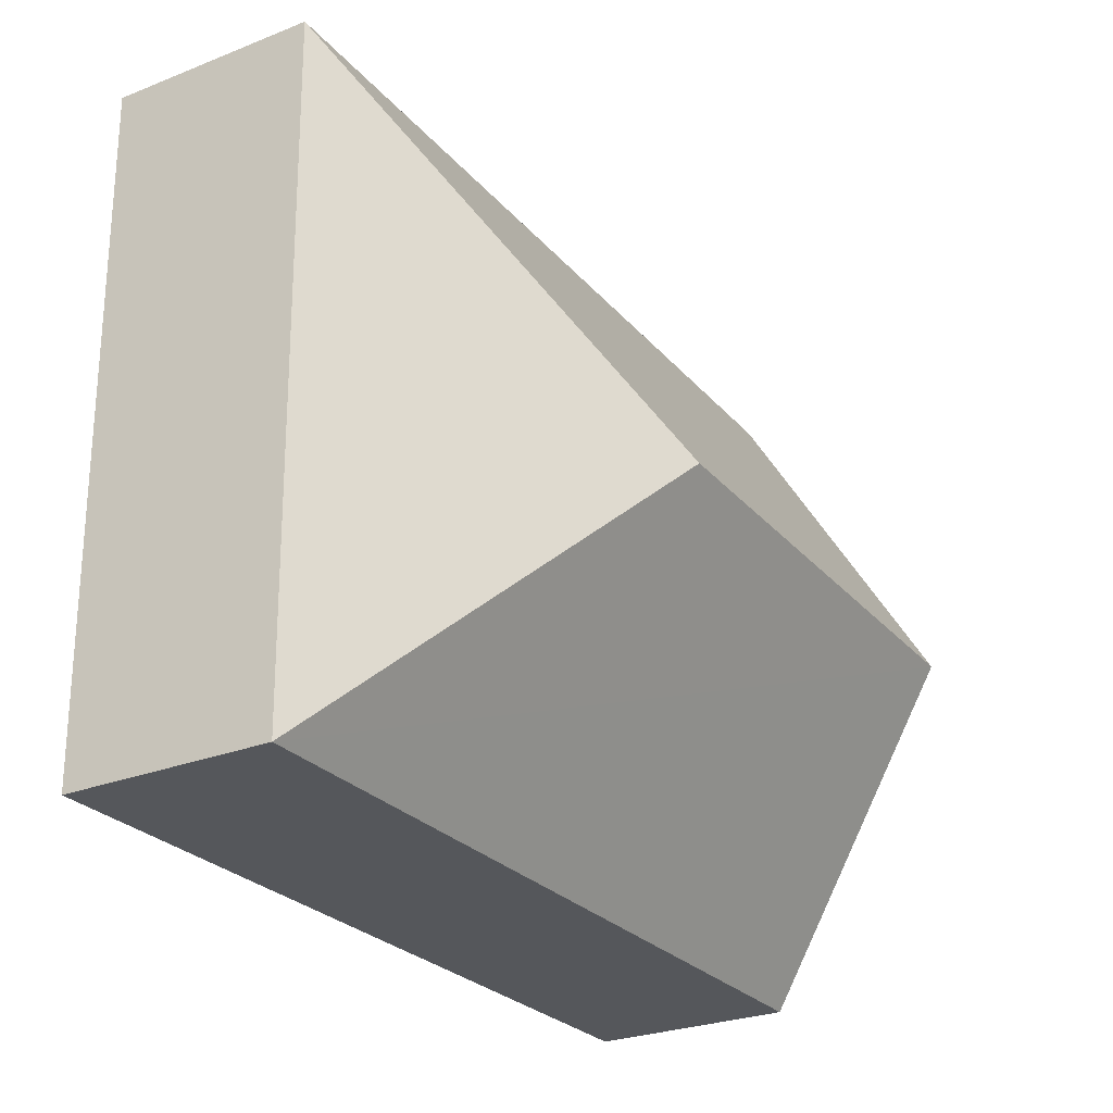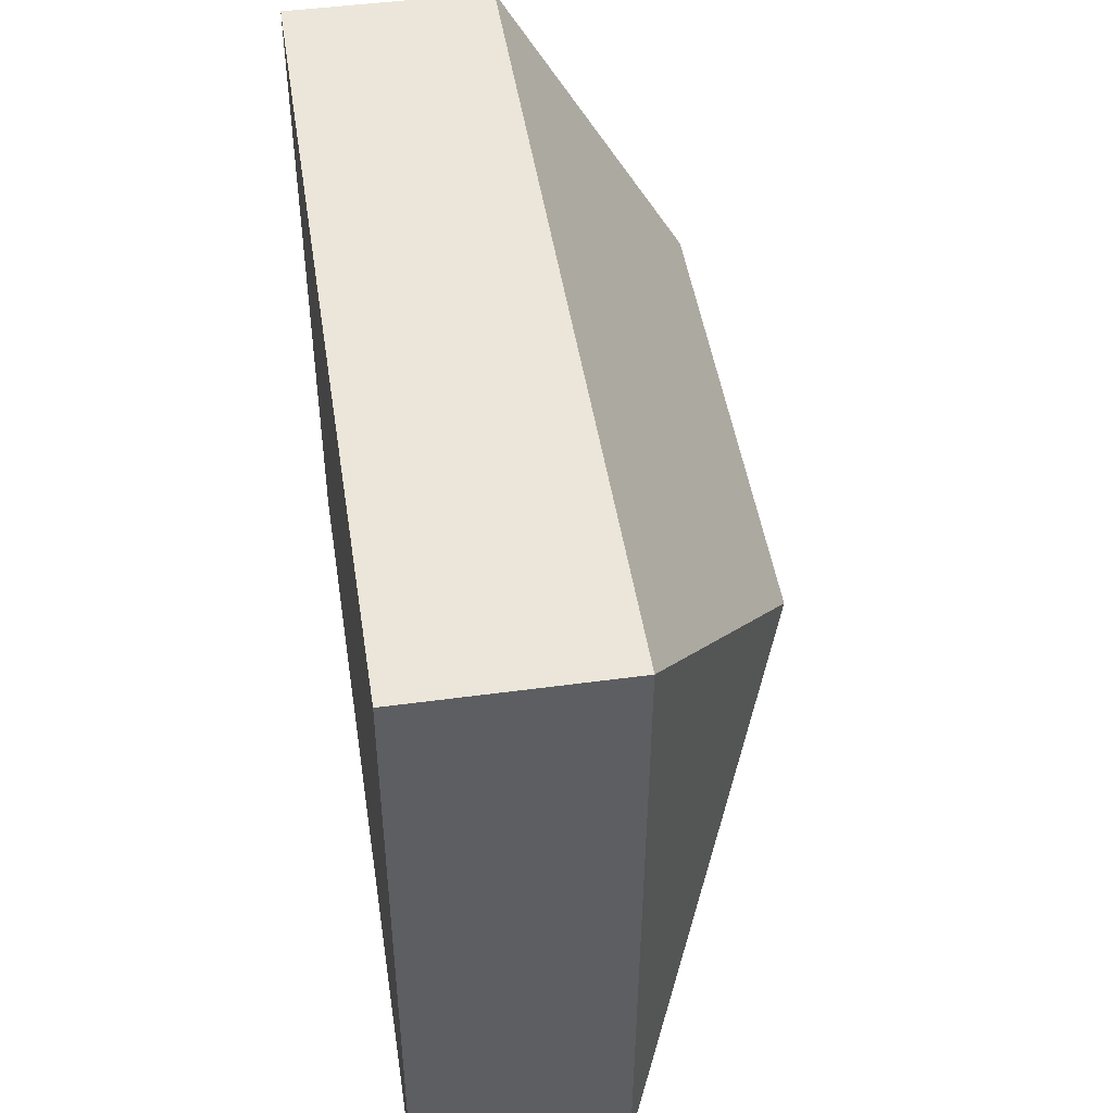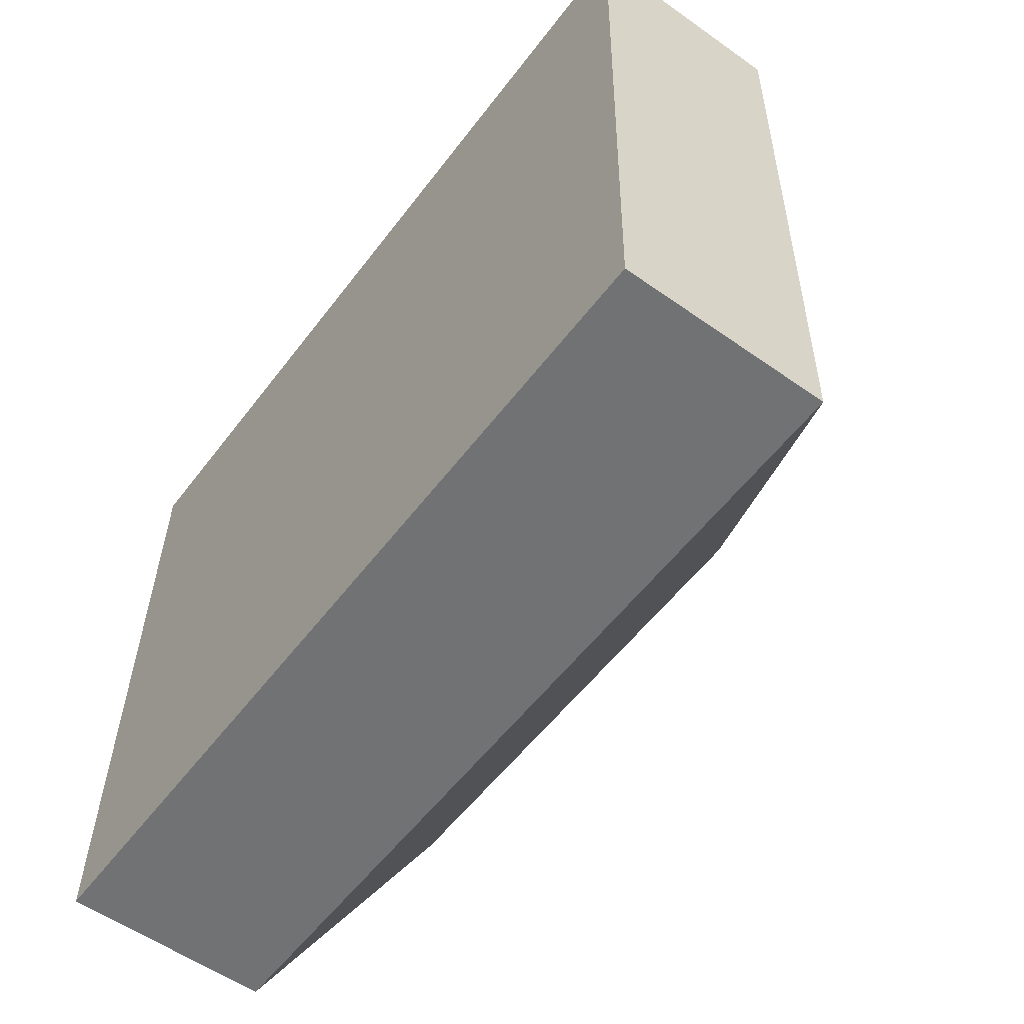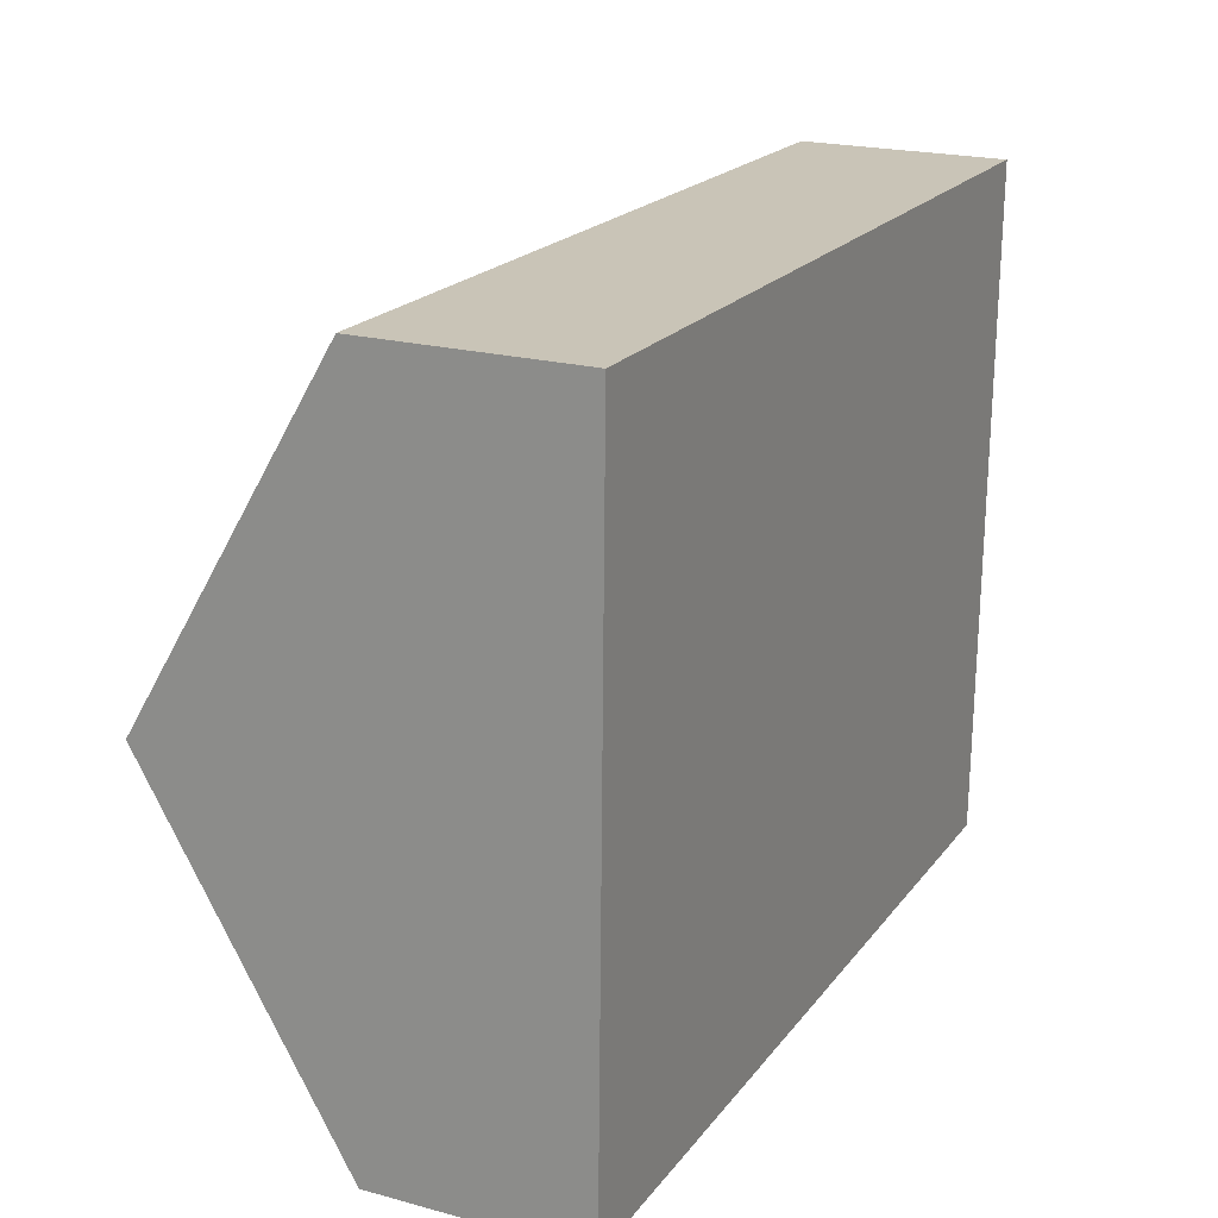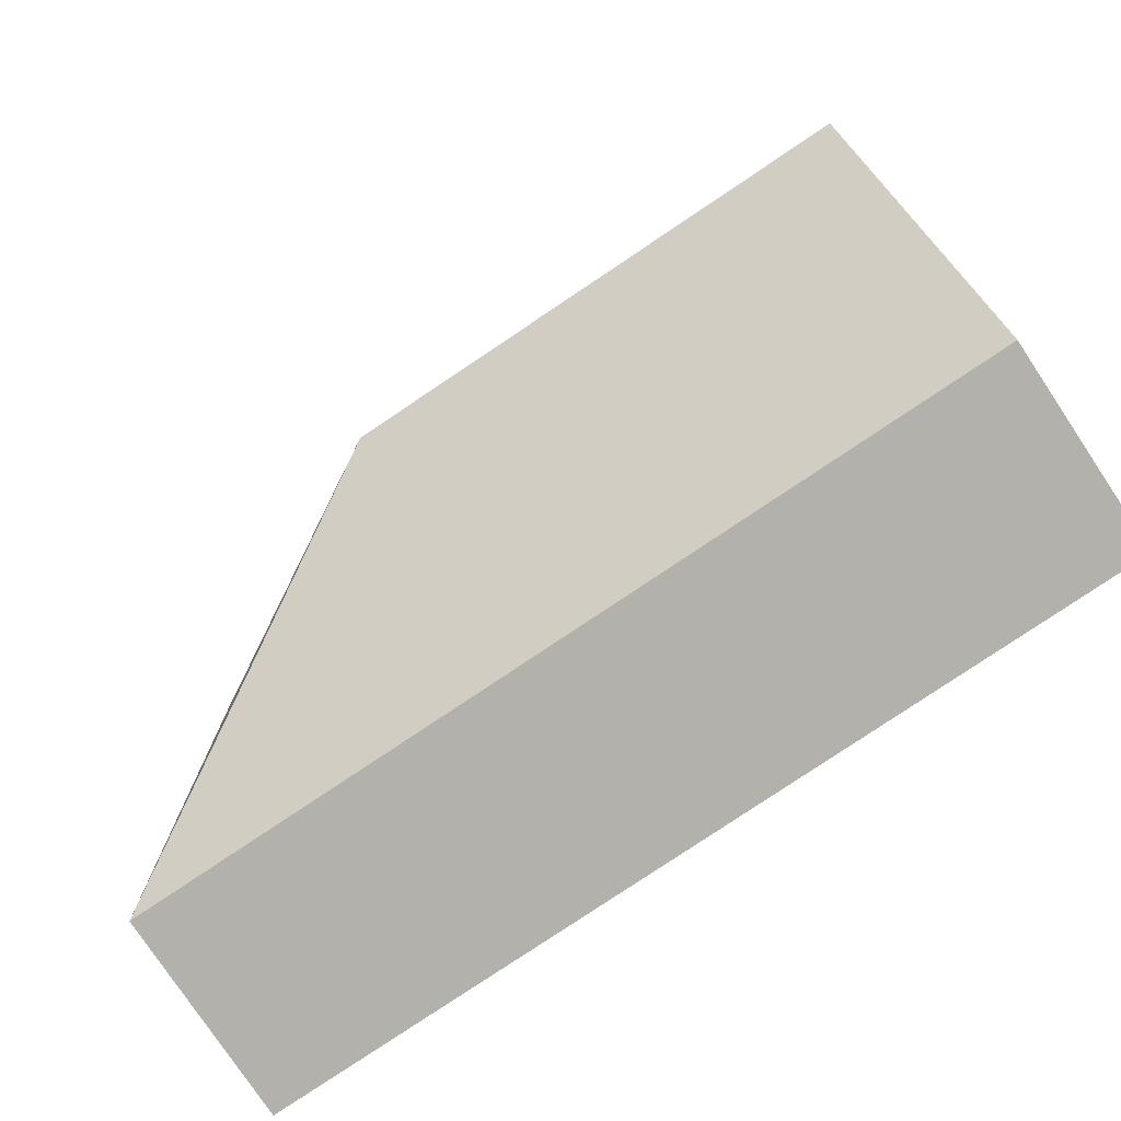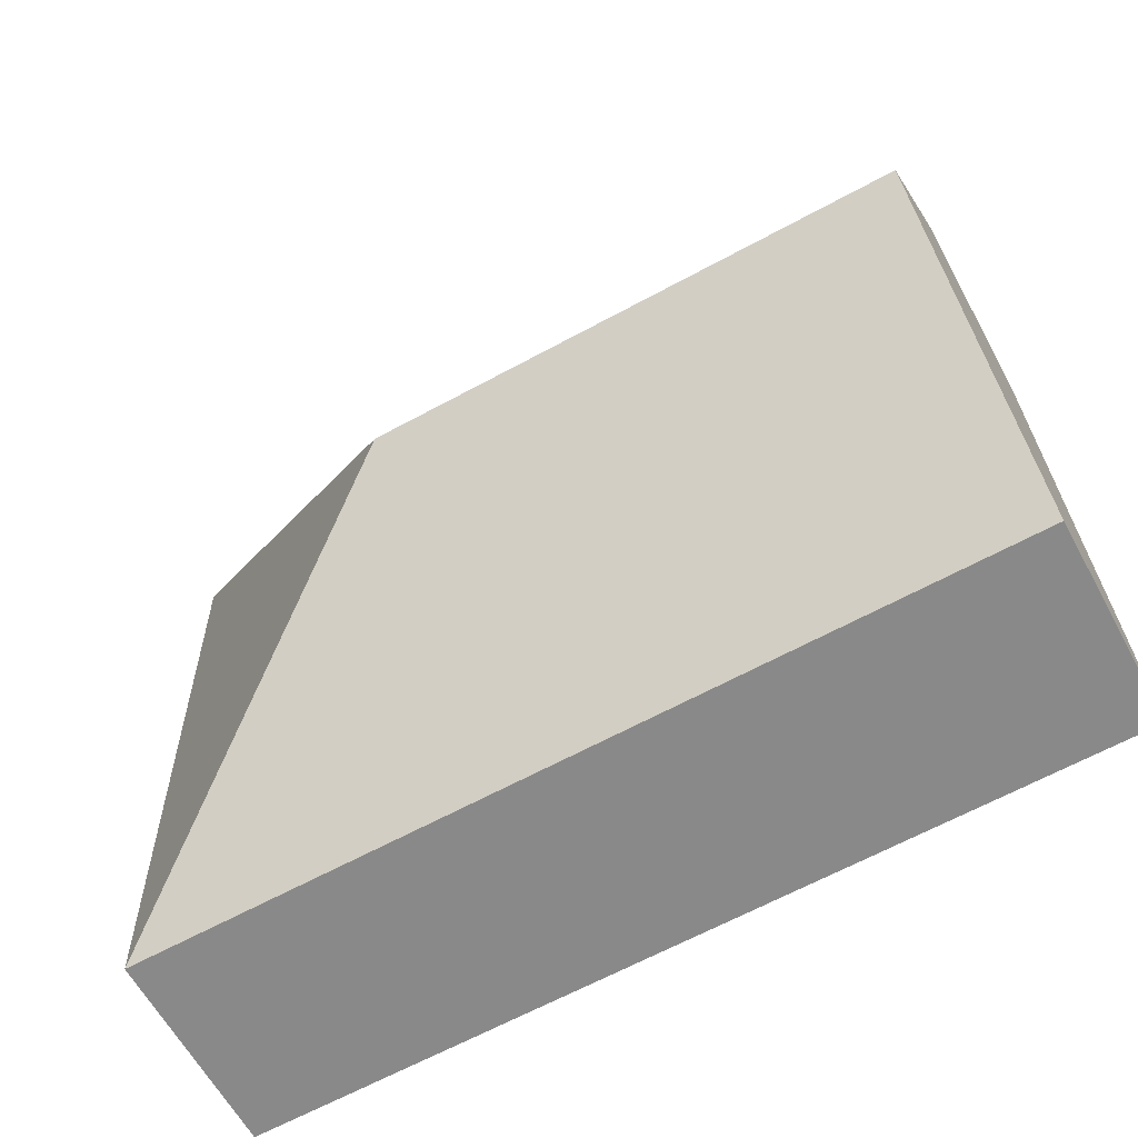
<metadata>
{"format":"obj","ext":"obj","renderer":"f3d","projection":"perspective","resolution":1024,"background":"white","views":[{"elev":-27.7,"azim":120.9,"up":"+Z"},{"elev":46.6,"azim":81.2,"up":"+Z"},{"elev":-56.6,"azim":53.6,"up":"+Z"},{"elev":21.0,"azim":-64.3,"up":"+Z"},{"elev":-78.3,"azim":-146.3,"up":"+Z"},{"elev":-62.6,"azim":-151.4,"up":"+Z"}]}
</metadata>
<code>
v  2.965 2.263 1.85
v  0.079 1.158 3.821
v  4.915 1.158 3.721
v  0.04 2.263 1.91
v  4.836 1.158 -0.1
v  0 1.158 7.091e-17
v  4.836 6.123e-18 -0.1
v  0 0 0
v  0.04 -1.17e-16 1.91
v  0.079 -2.34e-16 3.821
v  4.915 -2.278e-16 3.721
g defaultobject
f 1 2 3
f 2 1 4
f 1 3 5
f 4 5 6
f 5 4 1
f 7 6 5
f 6 7 8
f 8 4 6
f 4 8 9
f 4 9 2
f 2 9 10
f 10 3 2
f 3 10 11
f 11 5 3
f 5 11 7
f 11 8 7
f 8 11 9
f 9 11 10

</code>
